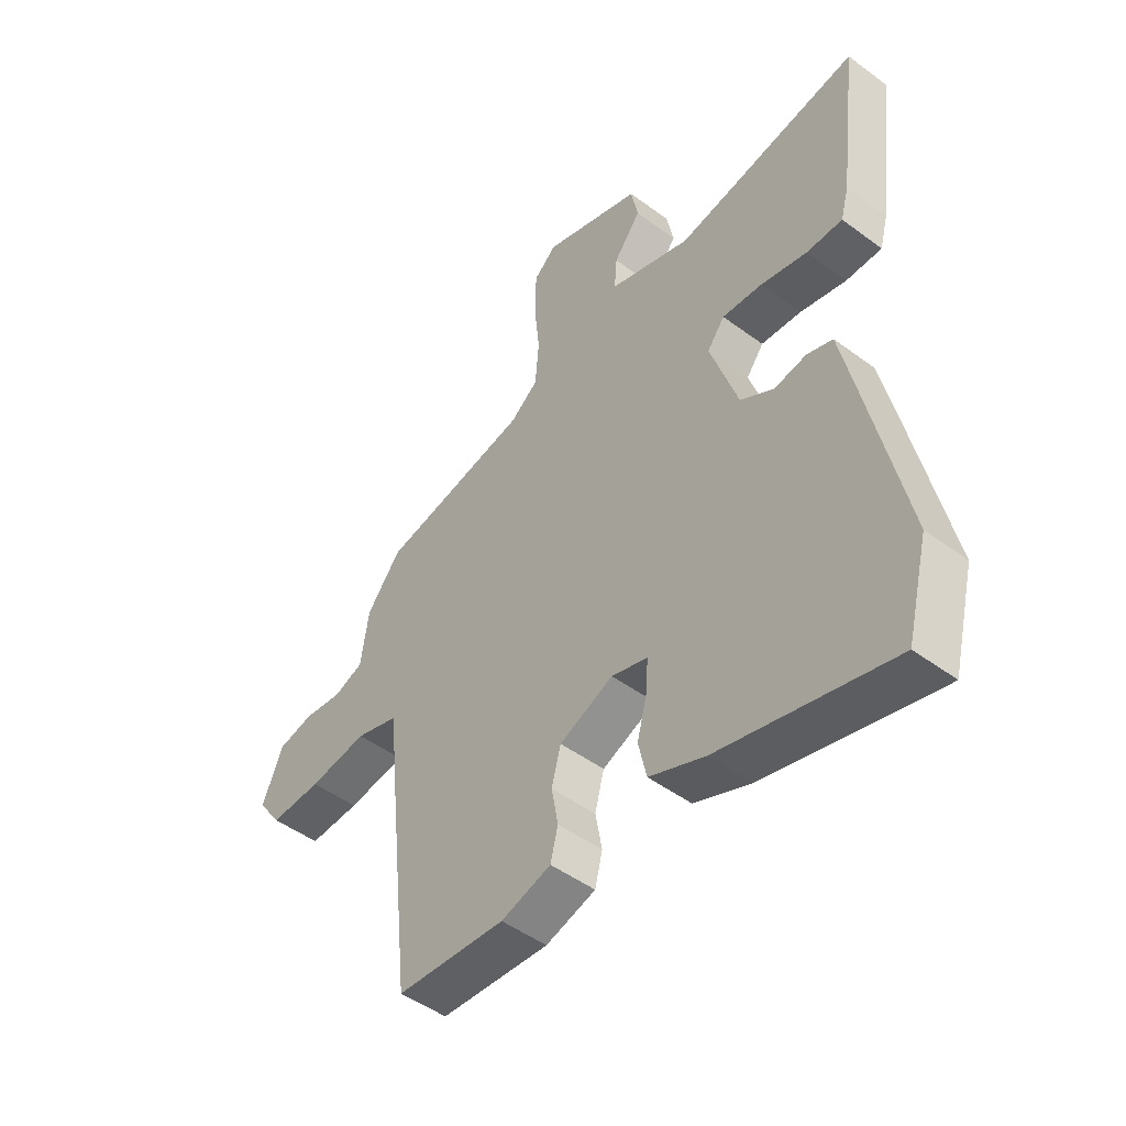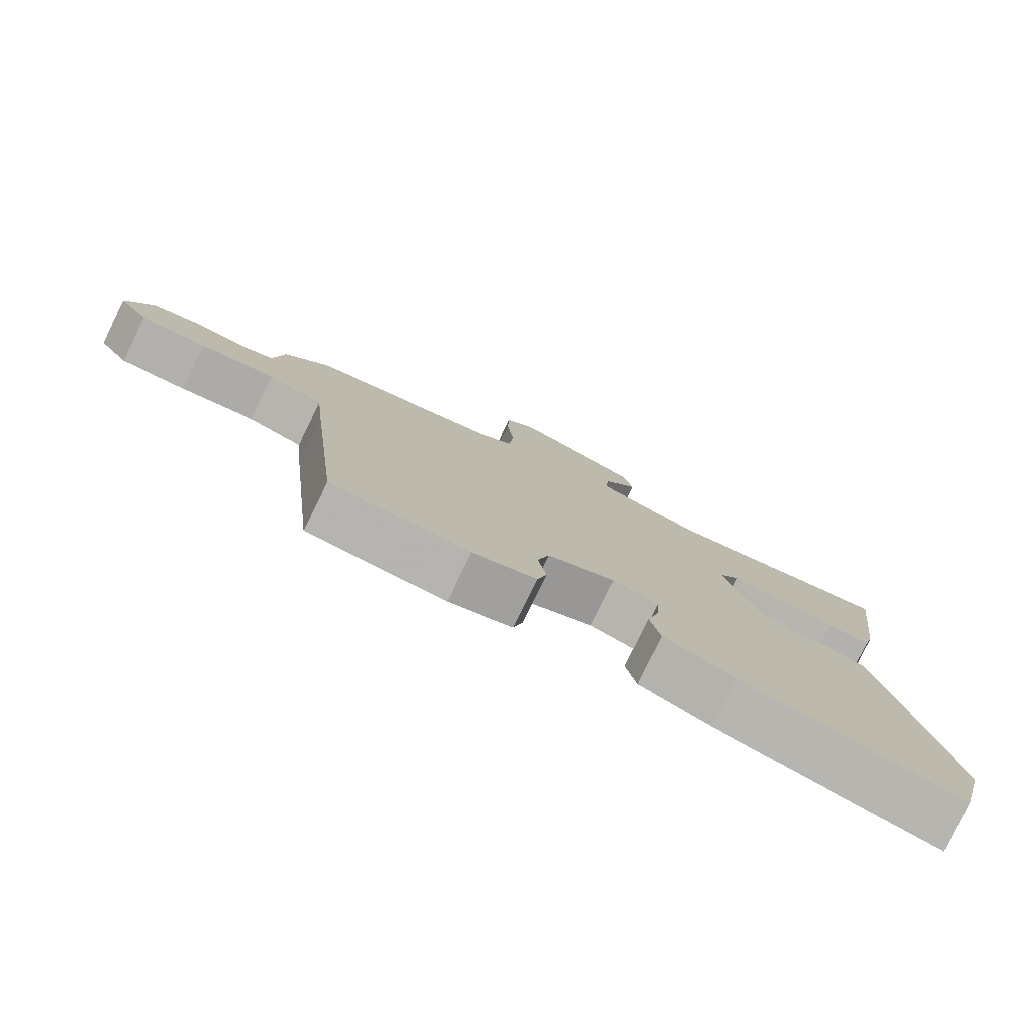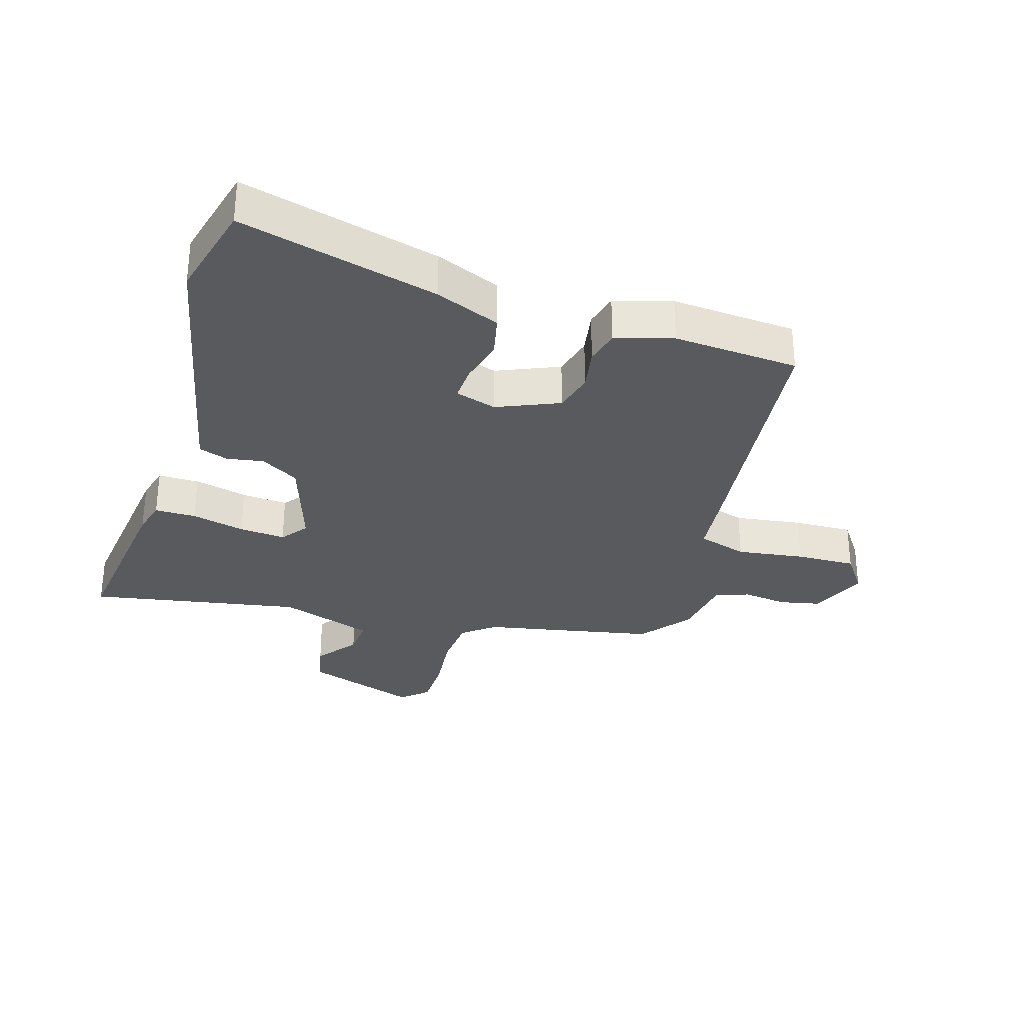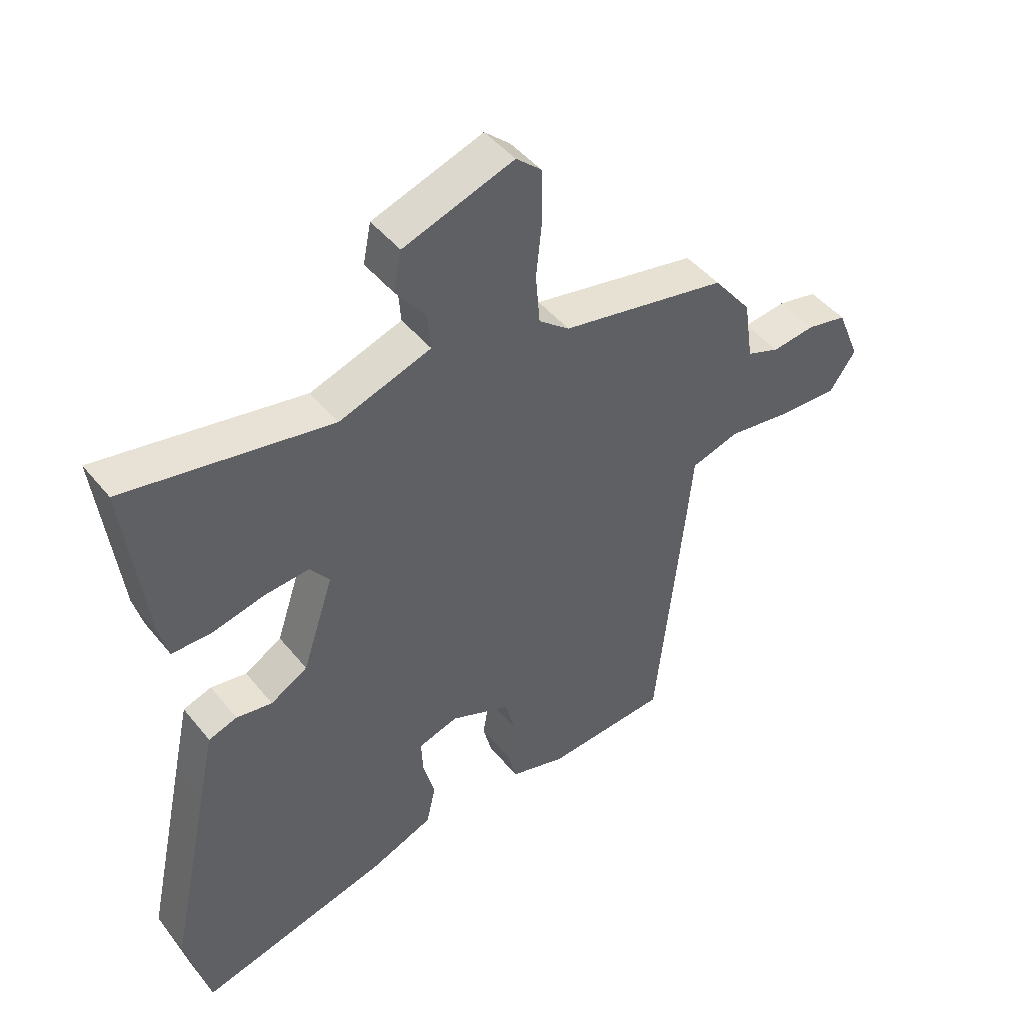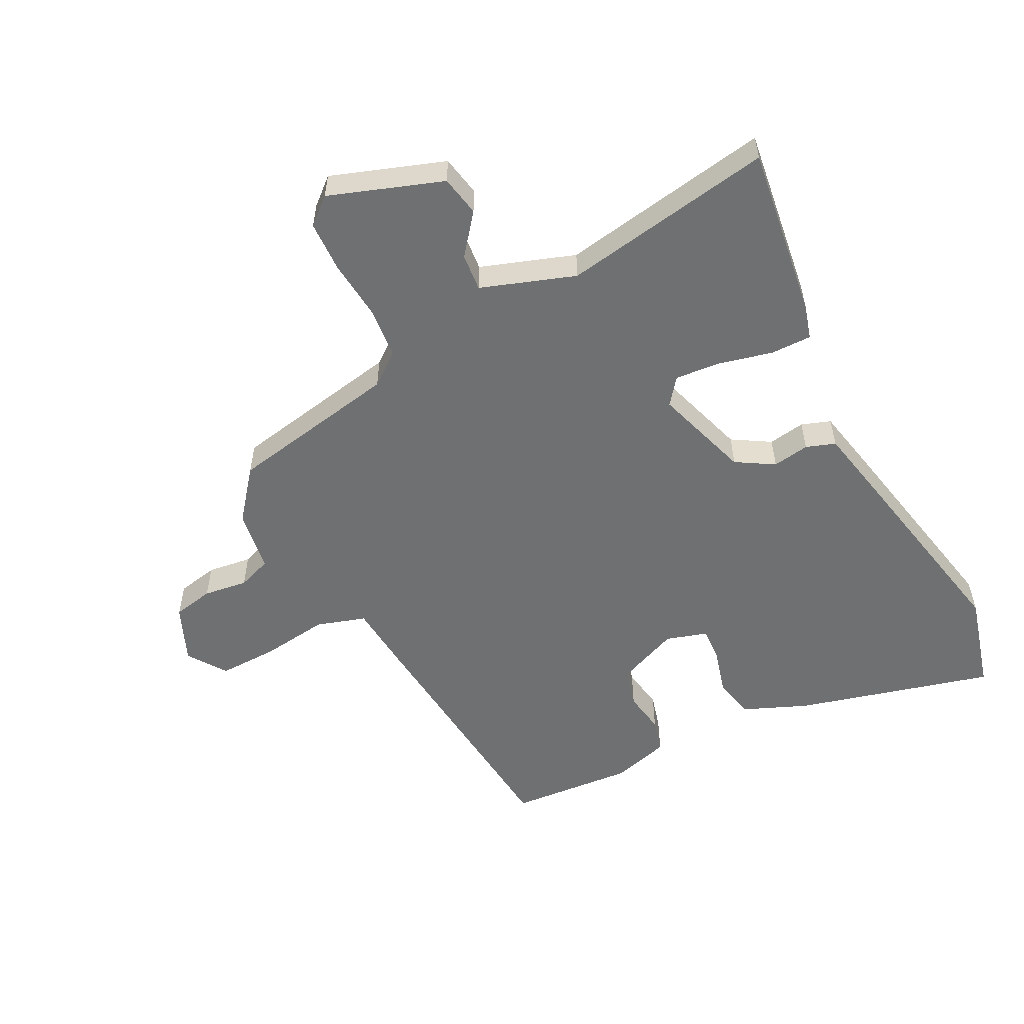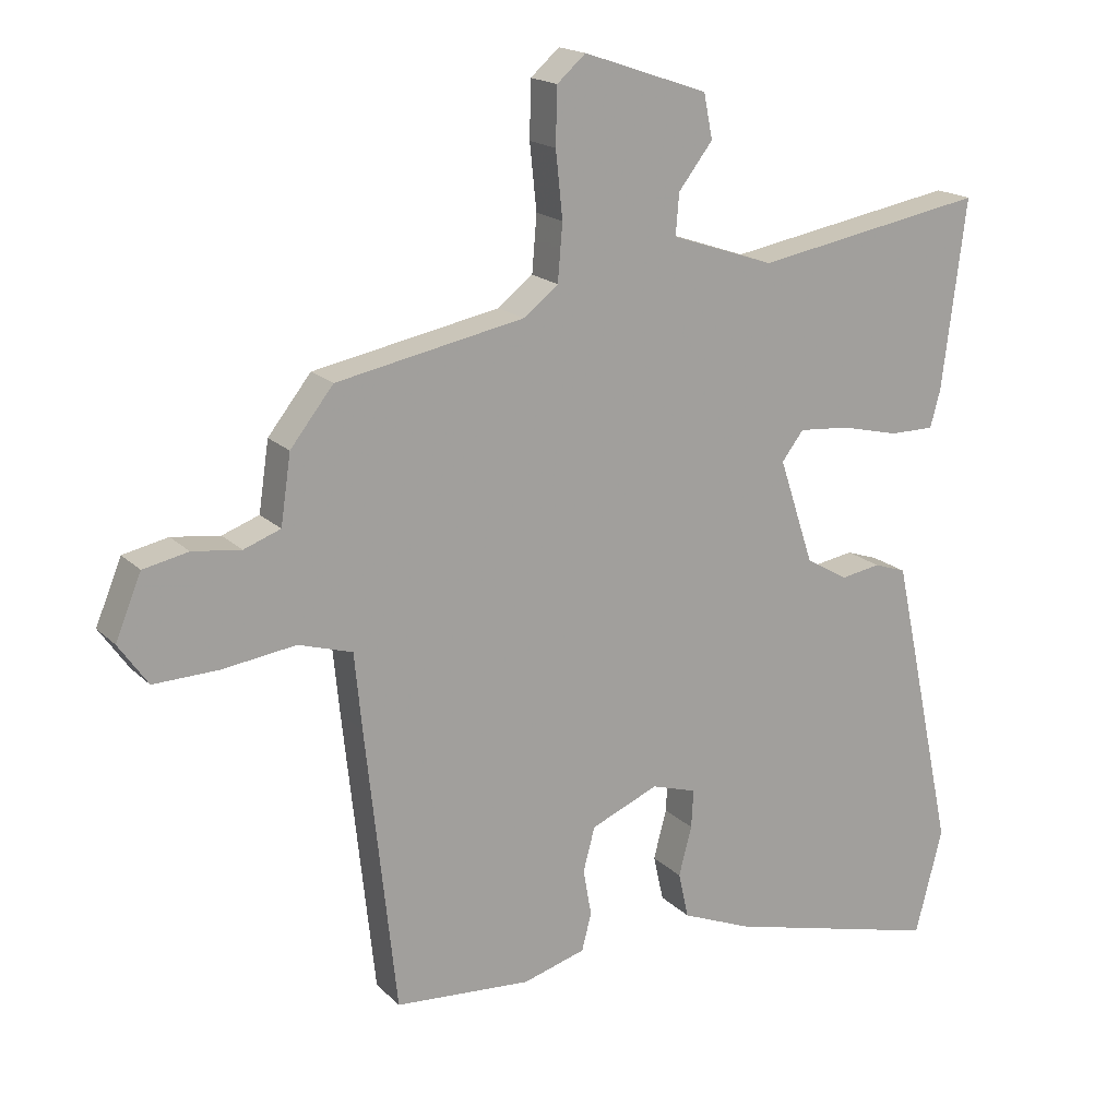
<metadata>
{"format":"obj","ext":"obj","renderer":"f3d","projection":"perspective","resolution":1024,"background":"white","views":[{"elev":-48.2,"azim":50.3,"up":"+Z"},{"elev":-79.3,"azim":-25.9,"up":"+Z"},{"elev":-31.3,"azim":163.1,"up":"+Y"},{"elev":45.6,"azim":143.7,"up":"+Z"},{"elev":-54.9,"azim":26.6,"up":"+Y"},{"elev":17.7,"azim":-29.4,"up":"+Z"}]}
</metadata>
<code>
v -0.48 0.07 0.417
v -0.205 0.07 0.471
v -0.154 0.07 0.511
v -0.147 0.07 0.594
v -0.157 0.07 0.69
v -0.155 0.07 0.772
v -0.113 0.07 0.809
v 0.069 0.07 0.747
v 0.082 0.07 0.682
v 0.032 0.07 0.617
v 0.027 0.07 0.557
v 0.178 0.07 0.506
v 0.517 0.07 0.567
v 0.482 0.07 0.29
v 0.467 0.07 0.235
v 0.401 0.07 0.235
v 0.316 0.07 0.255
v 0.242 0.07 0.261
v 0.21 0.07 0.219
v 0.261 0.07 0.065
v 0.322 0.07 0.029
v 0.381 0.07 0.039
v 0.428 0.07 0.023
v 0.453 0.07 -0.092
v 0.522 0.07 -0.415
v 0.482 0.07 -0.571
v 0.166 0.07 -0.49
v 0.063 0.07 -0.448
v 0.048 0.07 -0.381
v 0.067 0.07 -0.309
v 0.07 0.07 -0.253
v 0.004 0.07 -0.233
v -0.095 0.07 -0.275
v -0.112 0.07 -0.339
v -0.1 0.07 -0.407
v -0.114 0.07 -0.462
v -0.206 0.07 -0.489
v -0.406 0.07 -0.475
v -0.451 0.07 -0.06
v -0.462 0.07 0.052
v -0.541 0.07 0.076
v -0.649 0.07 0.061
v -0.744 0.07 0.058
v -0.787 0.07 0.119
v -0.749 0.07 0.211
v -0.683 0.07 0.225
v -0.612 0.07 0.216
v -0.558 0.07 0.236
v -0.543 0.07 0.337
v -0.48 0 0.417
v -0.205 0 0.471
v -0.154 0 0.511
v -0.147 0 0.594
v -0.157 0 0.69
v -0.155 0 0.772
v -0.113 0 0.809
v 0.069 0 0.747
v 0.082 0 0.682
v 0.032 0 0.617
v 0.027 0 0.557
v 0.178 0 0.506
v 0.517 0 0.567
v 0.482 0 0.29
v 0.467 0 0.235
v 0.401 0 0.235
v 0.316 0 0.255
v 0.242 0 0.261
v 0.21 0 0.219
v 0.261 0 0.065
v 0.322 0 0.029
v 0.381 0 0.039
v 0.428 0 0.023
v 0.453 0 -0.092
v 0.522 0 -0.415
v 0.482 0 -0.571
v 0.166 0 -0.49
v 0.063 0 -0.448
v 0.048 0 -0.381
v 0.067 0 -0.309
v 0.07 0 -0.253
v 0.004 0 -0.233
v -0.095 0 -0.275
v -0.112 0 -0.339
v -0.1 0 -0.407
v -0.114 0 -0.462
v -0.206 0 -0.489
v -0.406 0 -0.475
v -0.451 0 -0.06
v -0.462 0 0.052
v -0.541 0 0.076
v -0.649 0 0.061
v -0.744 0 0.058
v -0.787 0 0.119
v -0.749 0 0.211
v -0.683 0 0.225
v -0.612 0 0.216
v -0.558 0 0.236
v -0.543 0 0.337
f 48 49 1 2
f 44 45 46 47
f 44 47 48
f 41 42 43 44
f 41 44 48
f 40 41 48 2
f 34 35 36 37
f 33 34 37 38
f 27 28 29 30
f 27 30 31
f 26 27 31
f 25 26 31
f 24 25 31
f 21 22 23 24
f 20 21 24 31
f 19 20 31 32
f 14 15 16 17
f 12 13 14 17
f 11 12 17 18
f 7 8 9 10
f 7 10 11
f 4 5 6 7
f 3 4 7 11
f 33 38 39 40
f 19 32 33 40
f 11 18 19 40
f 2 3 11 40
f 51 50 98 97
f 96 95 94 93
f 97 96 93
f 93 92 91 90
f 97 93 90
f 51 97 90 89
f 86 85 84 83
f 87 86 83 82
f 79 78 77 76
f 80 79 76
f 80 76 75
f 80 75 74
f 80 74 73
f 73 72 71 70
f 80 73 70 69
f 81 80 69 68
f 66 65 64 63
f 66 63 62 61
f 67 66 61 60
f 59 58 57 56
f 60 59 56
f 56 55 54 53
f 60 56 53 52
f 89 88 87 82
f 89 82 81 68
f 89 68 67 60
f 89 60 52 51
f 1 50 51 2
f 2 51 52 3
f 3 52 53 4
f 4 53 54 5
f 5 54 55 6
f 6 55 56 7
f 7 56 57 8
f 8 57 58 9
f 9 58 59 10
f 10 59 60 11
f 11 60 61 12
f 12 61 62 13
f 13 62 63 14
f 14 63 64 15
f 15 64 65 16
f 16 65 66 17
f 17 66 67 18
f 18 67 68 19
f 19 68 69 20
f 20 69 70 21
f 21 70 71 22
f 22 71 72 23
f 23 72 73 24
f 24 73 74 25
f 25 74 75 26
f 26 75 76 27
f 27 76 77 28
f 28 77 78 29
f 29 78 79 30
f 30 79 80 31
f 31 80 81 32
f 32 81 82 33
f 33 82 83 34
f 34 83 84 35
f 35 84 85 36
f 36 85 86 37
f 37 86 87 38
f 38 87 88 39
f 39 88 89 40
f 40 89 90 41
f 41 90 91 42
f 42 91 92 43
f 43 92 93 44
f 44 93 94 45
f 45 94 95 46
f 46 95 96 47
f 47 96 97 48
f 48 97 98 49
f 49 98 50 1

</code>
